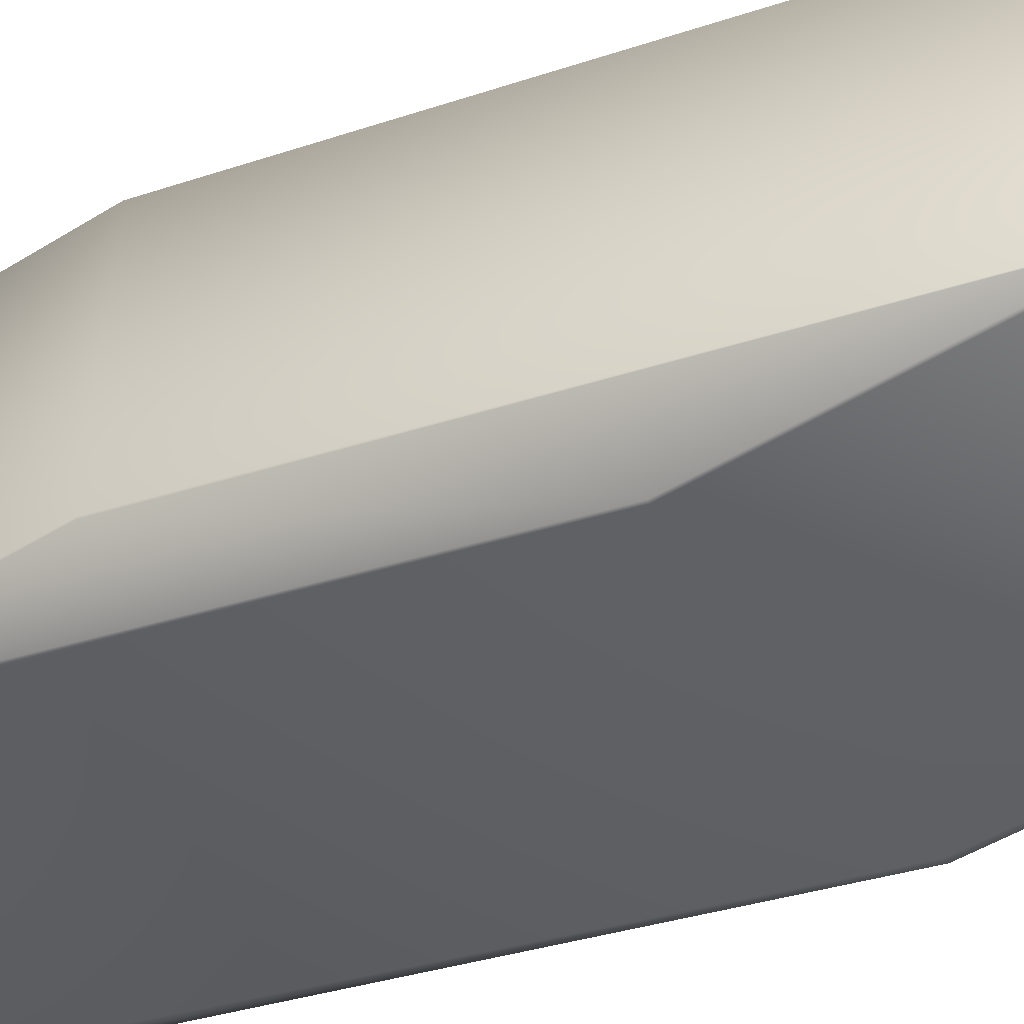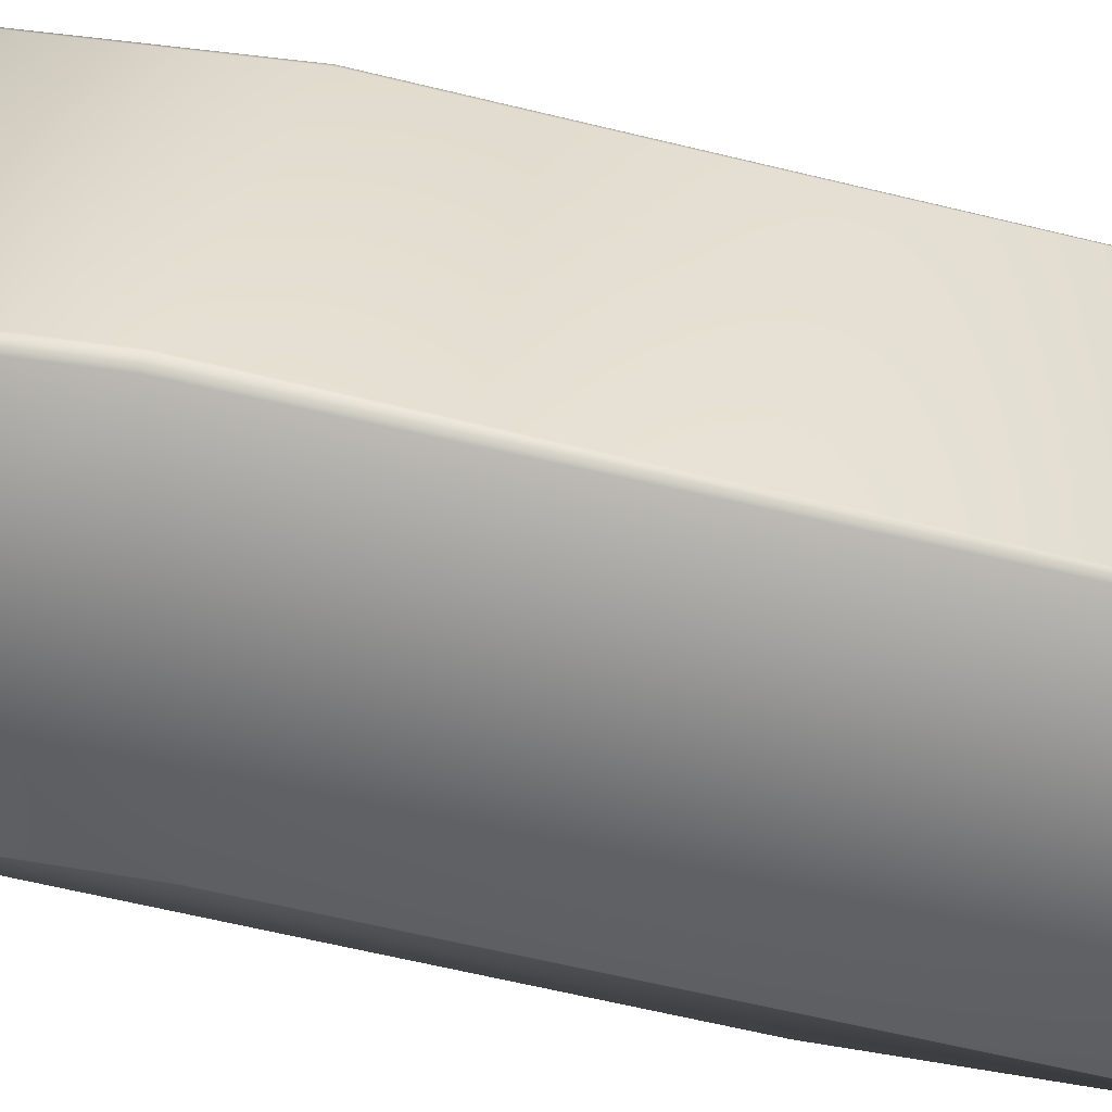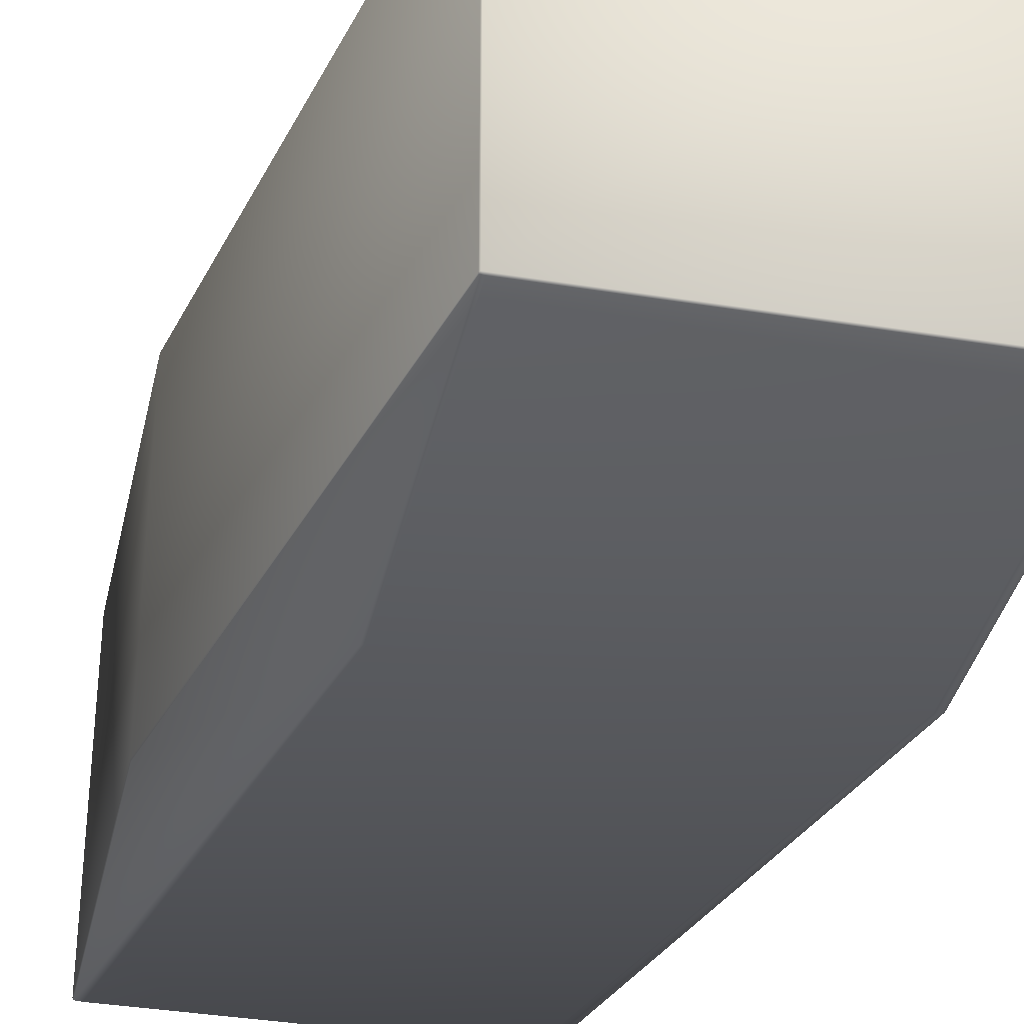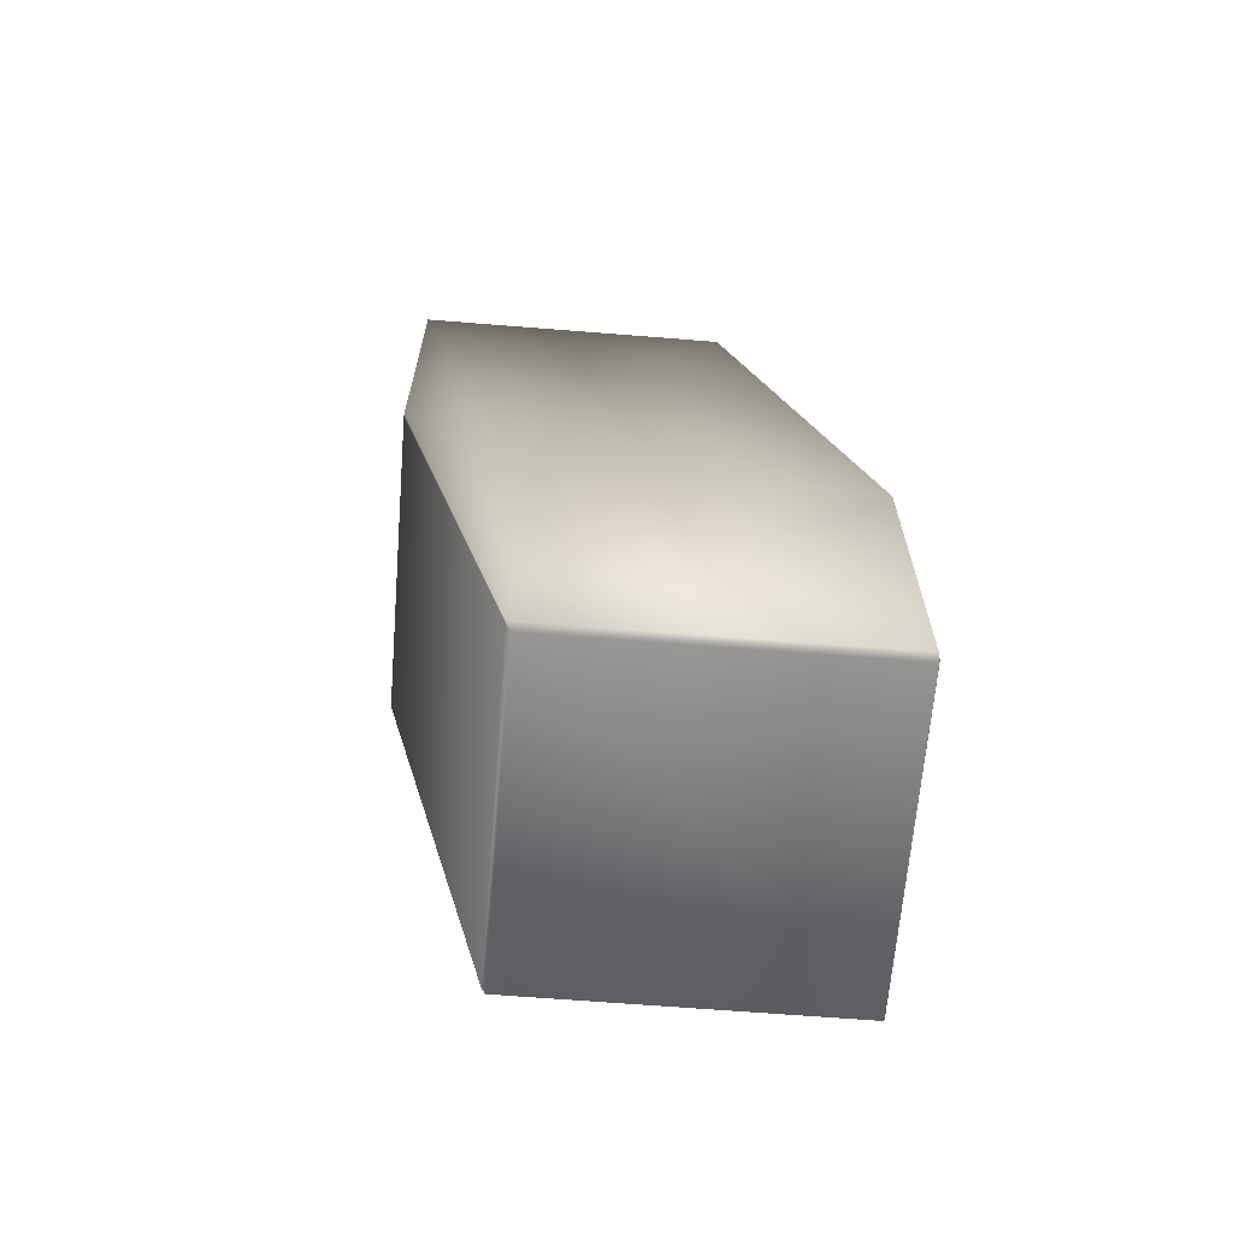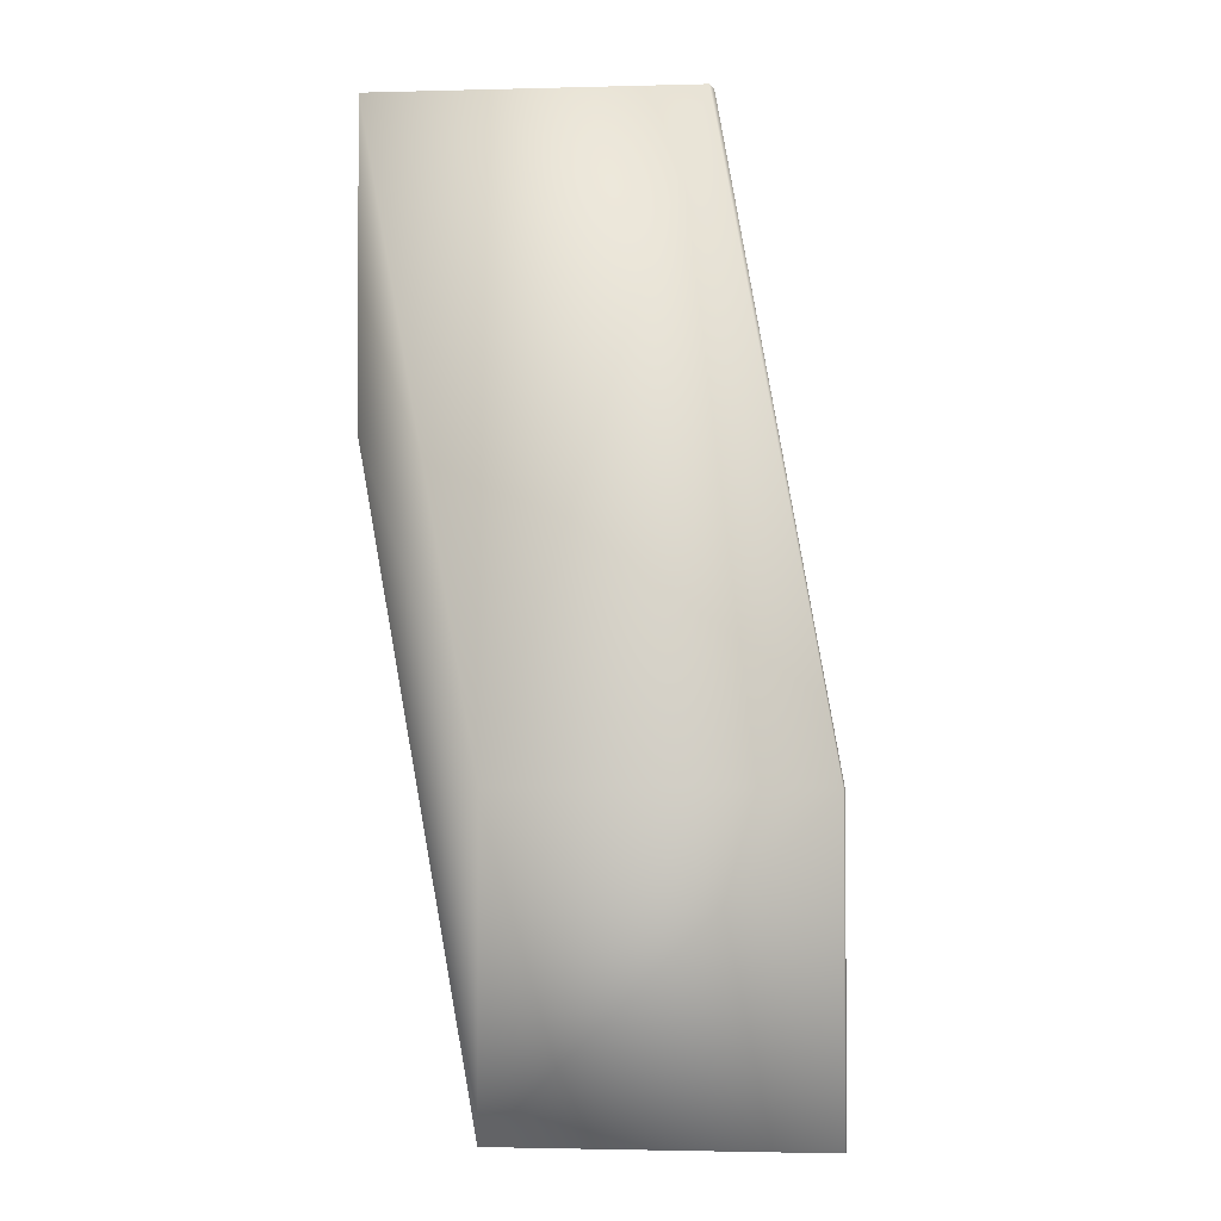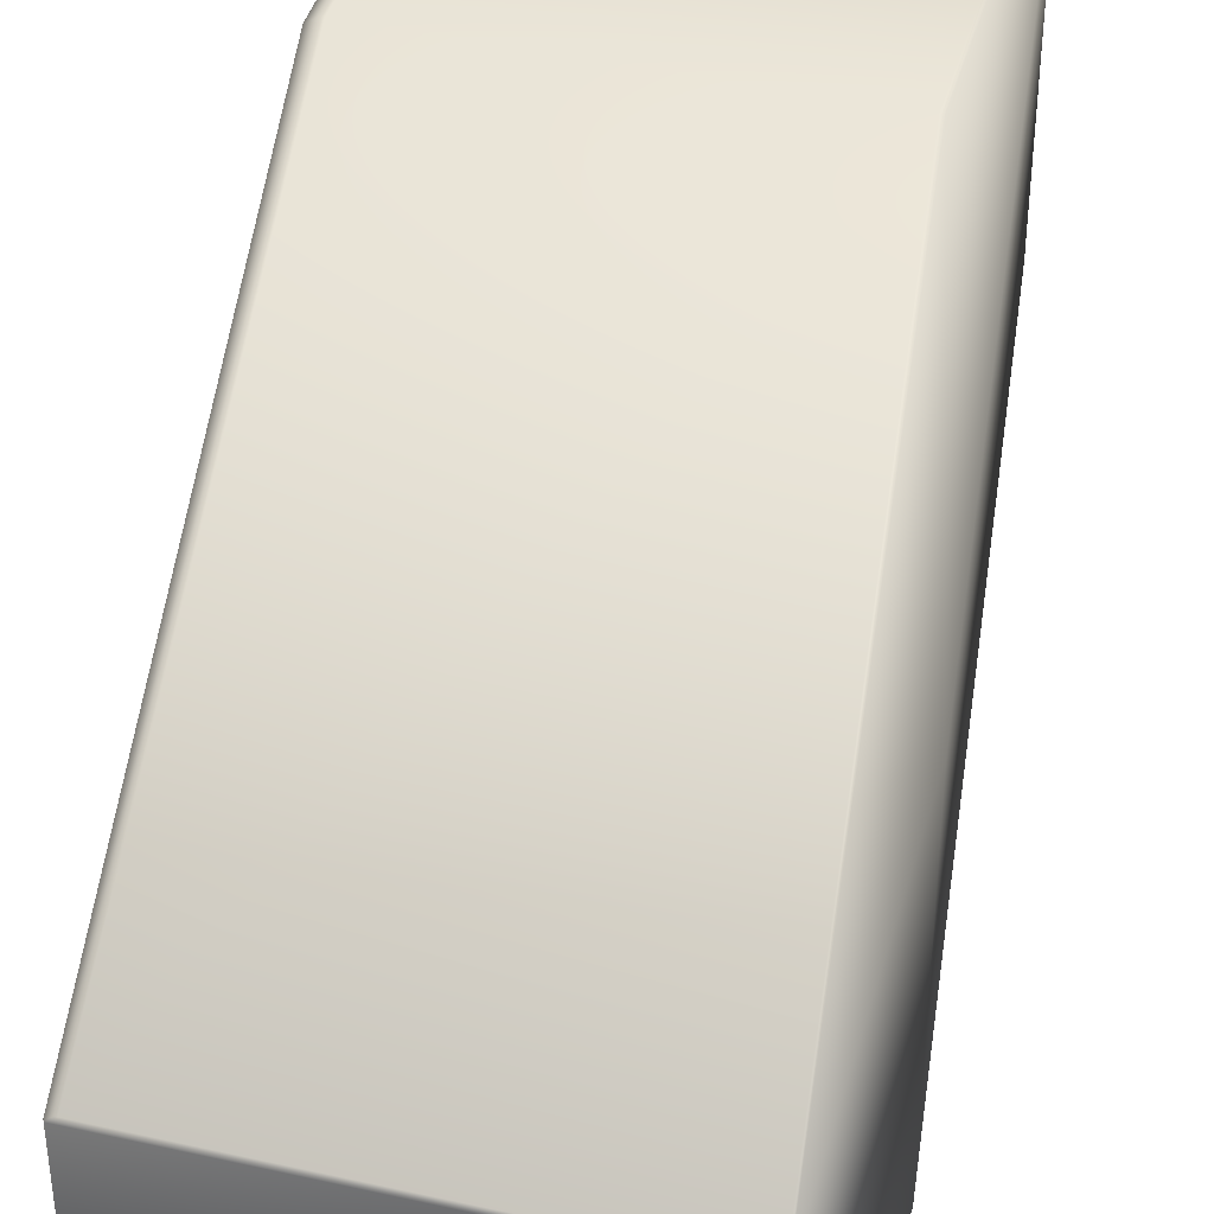
<metadata>
{"format":"obj","ext":"obj","renderer":"f3d","projection":"perspective","resolution":1024,"background":"white","views":[{"elev":-50.9,"azim":123.8,"up":"+Y"},{"elev":33.6,"azim":103.8,"up":"+Y"},{"elev":-36.2,"azim":167.9,"up":"+Y"},{"elev":-65.5,"azim":-94.6,"up":"+Z"},{"elev":-2.4,"azim":-84.8,"up":"+Z"},{"elev":42.0,"azim":-164.8,"up":"+Y"}]}
</metadata>
<code>
v 0.0891 0.07512 0.4404
v 0.08881 0.07493 0.44
v 0.08732 0.07624 0.4404
v 0.1144 0.1163 0.645
v 0.0891 -0.02636 0.4404
v 0.1175 0.1142 0.6453
v 0.1175 0.01123 0.6453
v 0.08682 0.07628 0.4403
v 0.08881 -0.02638 0.44
v -0.01253 0.07493 0.44
v 0.1134 0.1164 0.6449
v -0.01462 0.07628 0.4403
v 0.009965 0.1164 0.6449
v 0.08895 -0.02662 0.5407
v 0.08793 -0.02672 0.5407
v 0.08793 -0.02672 0.4405
v 0.08895 -0.02662 0.4405
v 0.1172 0.01072 0.6456
v 0.1172 0.01072 0.746
v -0.01286 -0.02672 0.5407
v 0.1152 0.01054 0.746
v 0.01342 0.01054 0.746
v -0.01253 -0.02638 0.44
v -0.01286 -0.02672 0.4405
v -0.01512 0.07624 0.5408
v -0.01512 0.07624 0.4404
v -0.01512 -0.02621 0.5408
v 0.008963 0.01184 0.7464
v 0.008963 0.1163 0.7464
v 0.008963 0.1163 0.645
v -0.01512 -0.02621 0.4404
v 0.1175 0.1142 0.746
v 0.1169 0.1137 0.7468
v 0.1175 0.01123 0.746
v 0.1144 0.1163 0.7464
v 0.1134 0.1164 0.7464
v 0.01409 0.1137 0.7468
v 0.1169 0.01119 0.7468
v 0.009965 0.1164 0.7464
v 0.01409 0.01119 0.7468
f 1 2 3
f 1 3 4
f 1 5 2
f 1 6 7
f 1 4 6
f 1 7 5
f 2 8 3
f 2 5 9
f 2 9 10
f 2 10 8
f 3 8 11
f 3 11 4
f 8 10 12
f 8 12 13
f 8 13 11
f 14 15 16
f 14 17 18
f 14 16 17
f 14 19 15
f 14 18 19
f 15 20 16
f 15 19 21
f 15 21 22
f 15 22 20
f 5 17 9
f 5 7 18
f 5 18 17
f 9 17 16
f 9 16 23
f 9 23 10
f 16 20 24
f 16 24 23
f 25 26 27
f 25 27 28
f 25 29 30
f 25 30 26
f 25 28 29
f 10 26 12
f 10 23 31
f 10 31 26
f 26 31 27
f 26 30 13
f 26 13 12
f 20 27 24
f 20 22 27
f 27 31 24
f 27 22 28
f 23 24 31
f 32 33 34
f 32 35 33
f 32 6 4
f 32 4 35
f 32 34 6
f 33 35 36
f 33 36 37
f 33 38 34
f 33 37 38
f 35 4 36
f 36 4 11
f 36 11 39
f 36 39 37
f 6 34 7
f 11 13 39
f 34 38 19
f 34 19 18
f 34 18 7
f 38 21 19
f 38 37 40
f 38 40 21
f 21 40 22
f 37 29 28
f 37 39 29
f 37 28 40
f 29 39 30
f 39 13 30
f 40 28 22

</code>
